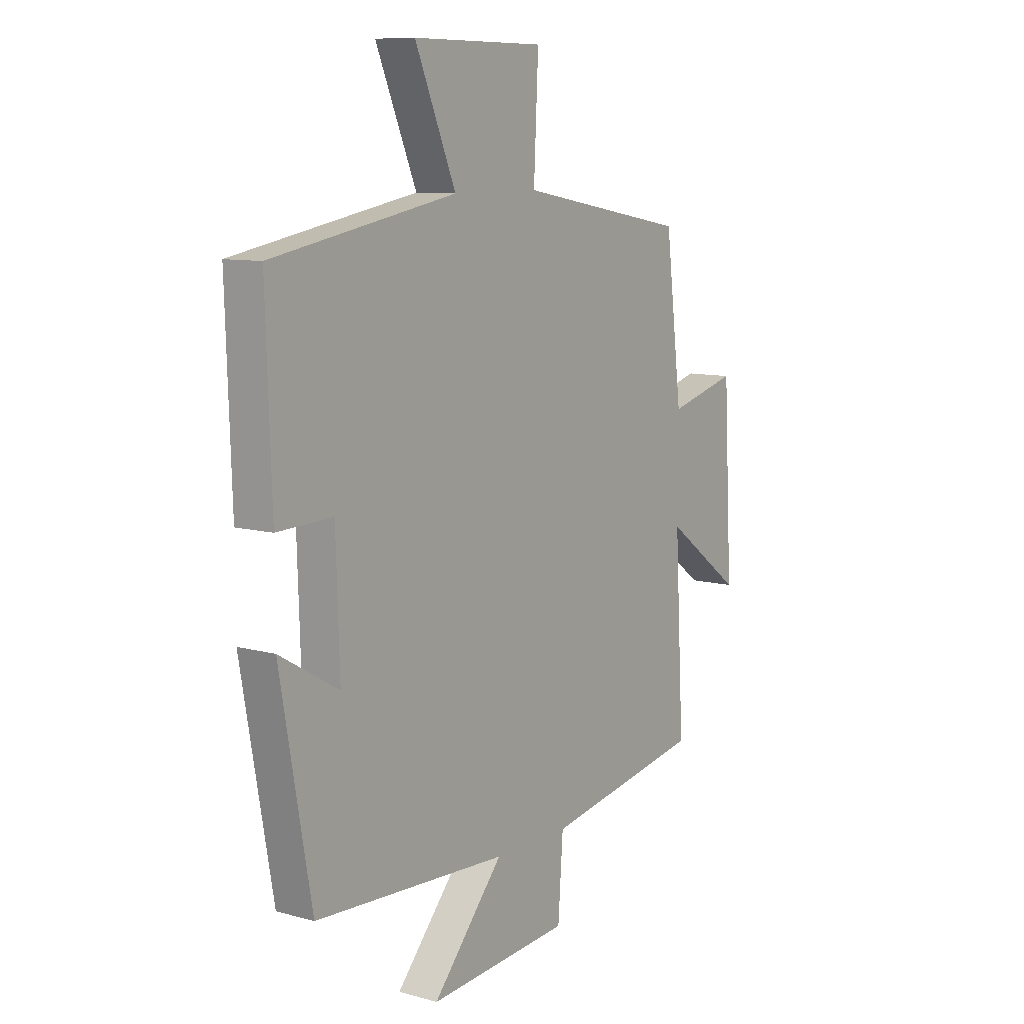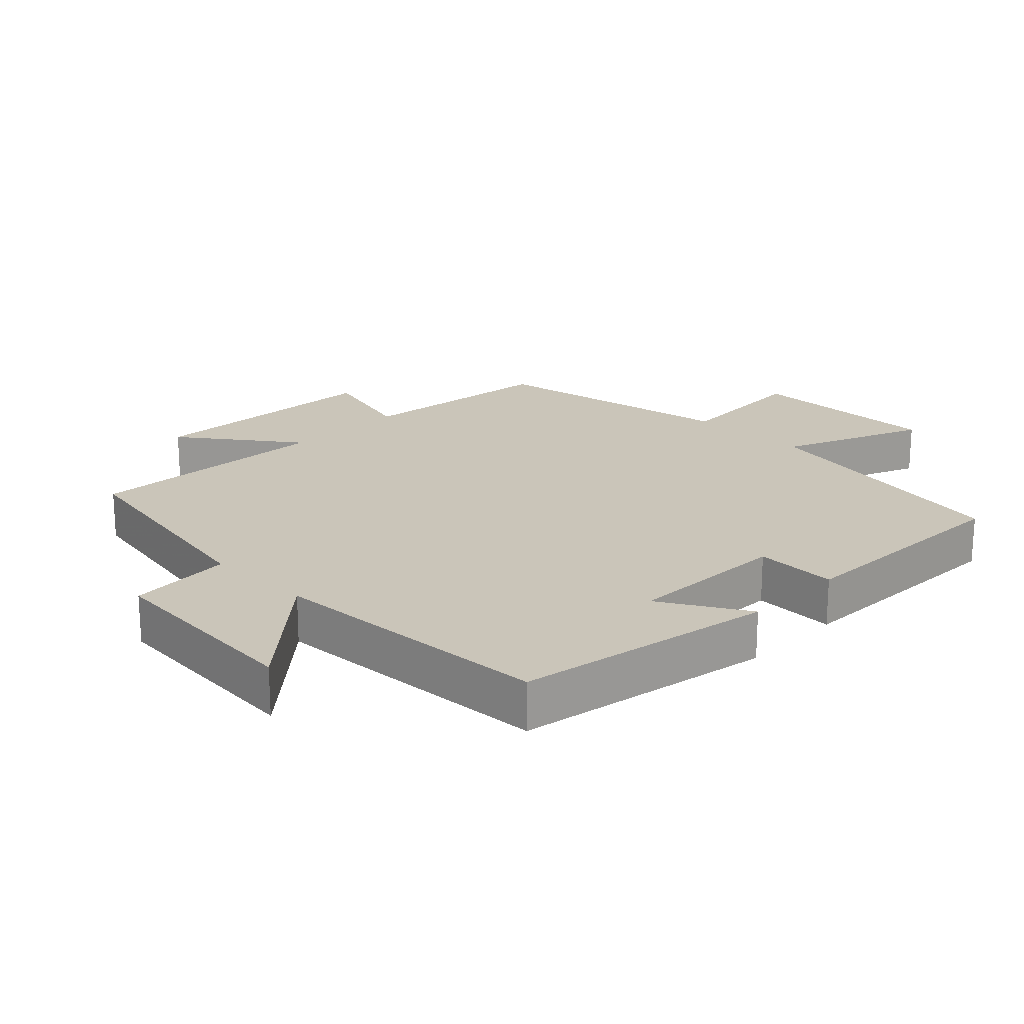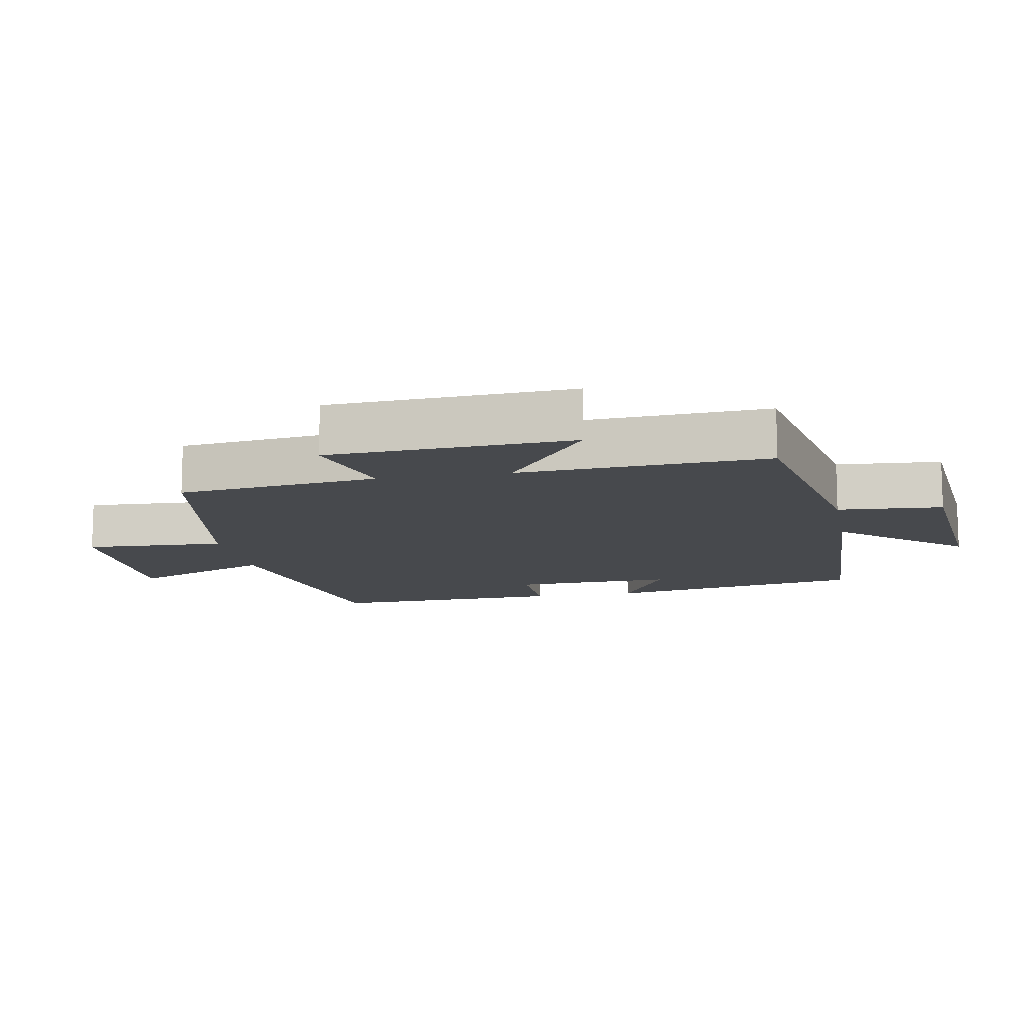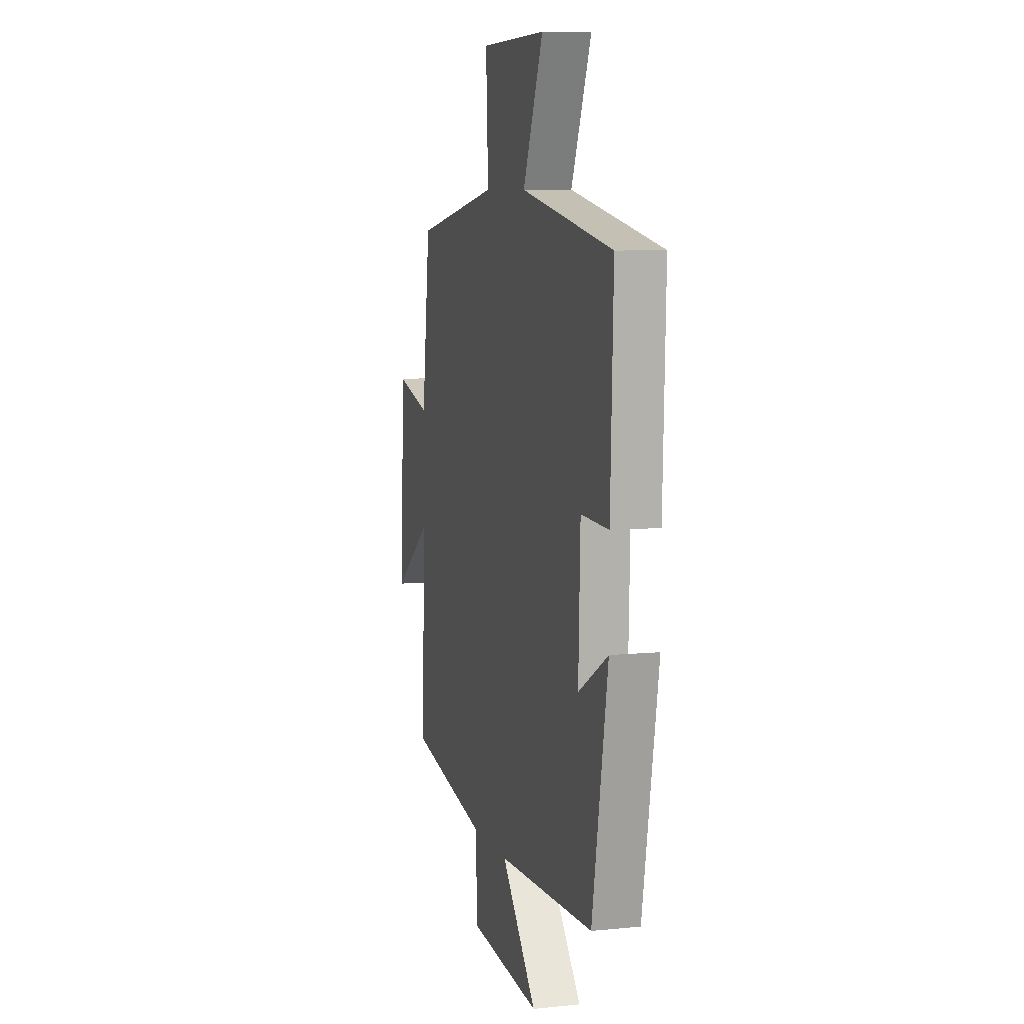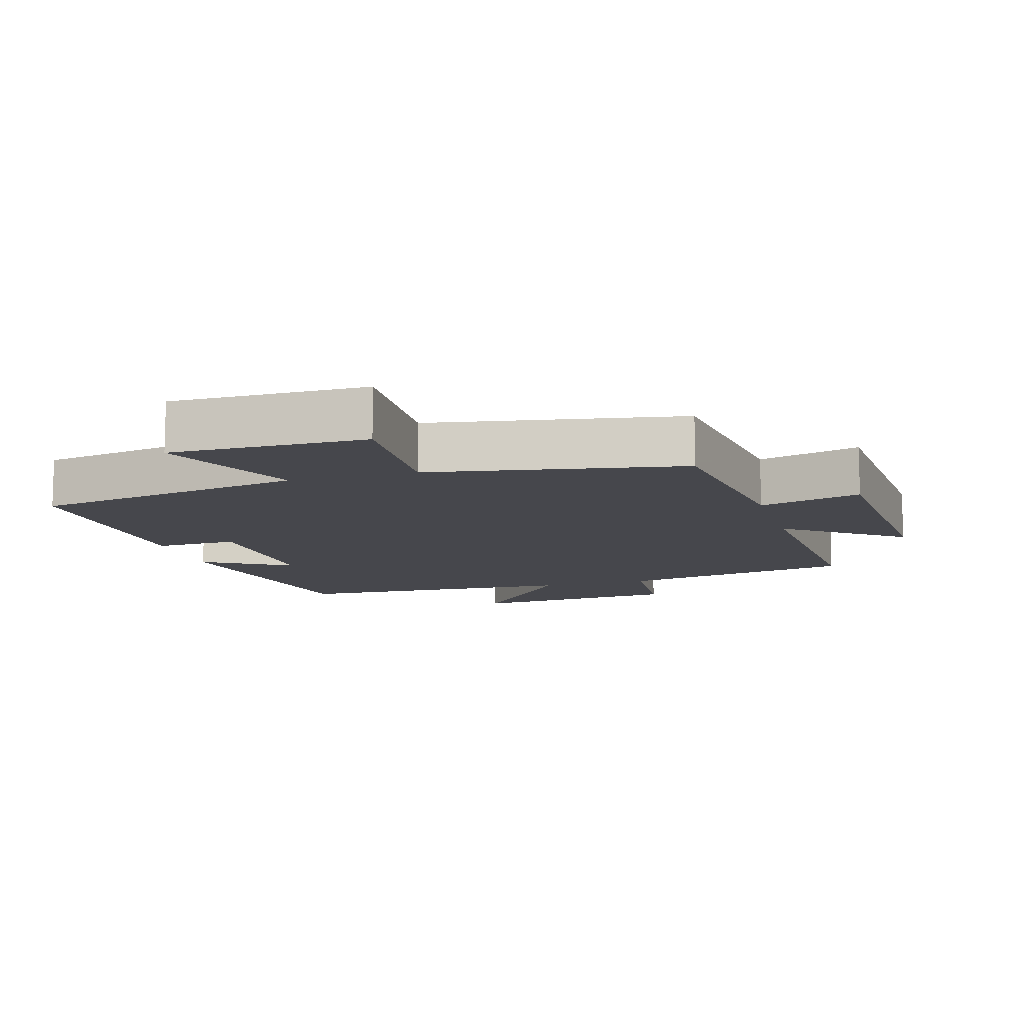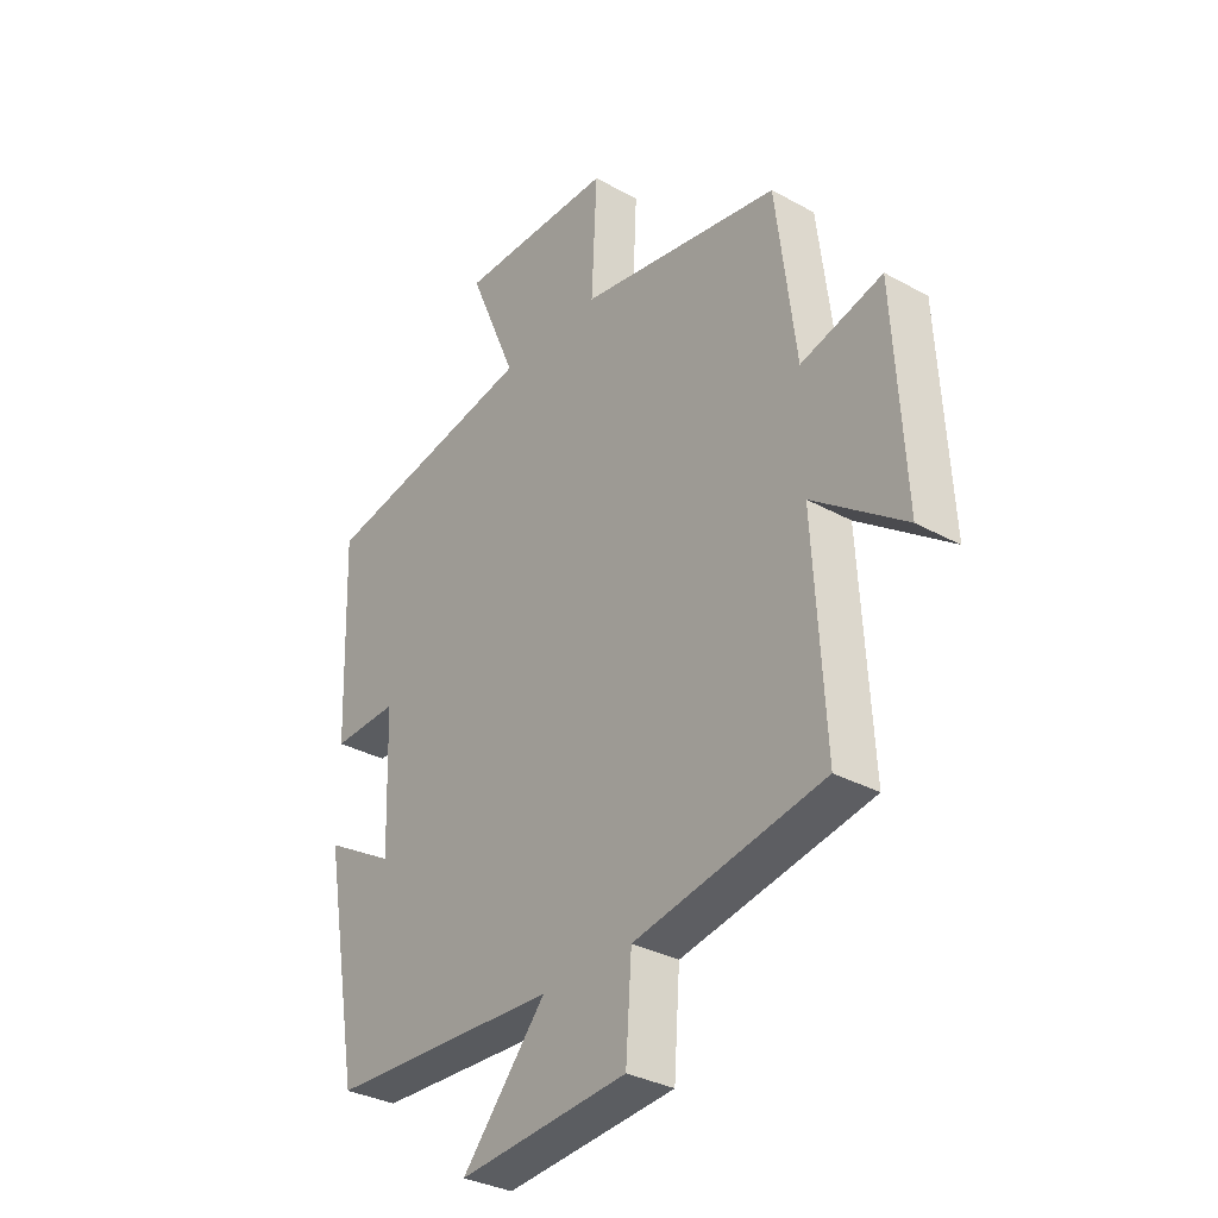
<metadata>
{"format":"obj","ext":"obj","renderer":"f3d","projection":"perspective","resolution":1024,"background":"white","views":[{"elev":9.6,"azim":-54.2,"up":"+Z"},{"elev":20.7,"azim":-135.6,"up":"+Y"},{"elev":-12.0,"azim":100.6,"up":"+Y"},{"elev":7.9,"azim":-105.8,"up":"+Z"},{"elev":-11.0,"azim":16.4,"up":"+Y"},{"elev":-32.8,"azim":52.6,"up":"+Z"}]}
</metadata>
<code>
v -0.512 0.07 0.425
v -0.105 0.07 0.5
v -0.195 0.07 0.713
v 0.097 0.07 0.711
v 0.087 0.07 0.5
v 0.463 0.07 0.433
v 0.5 0.07 0.133
v 0.652 0.07 0.174
v 0.672 0.07 -0.19
v 0.5 0.07 -0.063
v 0.521 0.07 -0.434
v 0.168 0.07 -0.5
v 0.157 0.07 -0.656
v -0.159 0.07 -0.682
v -0.002 0.07 -0.5
v -0.431 0.07 -0.479
v -0.5 0.07 -0.091
v -0.369 0.07 -0.167
v -0.377 0.07 0.075
v -0.5 0.07 0.071
v -0.512 0 0.425
v -0.105 0 0.5
v -0.195 0 0.713
v 0.097 0 0.711
v 0.087 0 0.5
v 0.463 0 0.433
v 0.5 0 0.133
v 0.652 0 0.174
v 0.672 0 -0.19
v 0.5 0 -0.063
v 0.521 0 -0.434
v 0.168 0 -0.5
v 0.157 0 -0.656
v -0.159 0 -0.682
v -0.002 0 -0.5
v -0.431 0 -0.479
v -0.5 0 -0.091
v -0.369 0 -0.167
v -0.377 0 0.075
v -0.5 0 0.071
f 19 20 1 2
f 18 19 2
f 15 16 17 18
f 15 18 2
f 12 13 14 15
f 10 11 12 15
f 10 15 2
f 7 8 9 10
f 5 6 7 10
f 5 10 2 3
f 3 4 5
f 22 21 40 39
f 22 39 38
f 38 37 36 35
f 22 38 35
f 35 34 33 32
f 35 32 31 30
f 22 35 30
f 30 29 28 27
f 30 27 26 25
f 23 22 30 25
f 25 24 23
f 1 21 22 2
f 2 22 23 3
f 3 23 24 4
f 4 24 25 5
f 5 25 26 6
f 6 26 27 7
f 7 27 28 8
f 8 28 29 9
f 9 29 30 10
f 10 30 31 11
f 11 31 32 12
f 12 32 33 13
f 13 33 34 14
f 14 34 35 15
f 15 35 36 16
f 16 36 37 17
f 17 37 38 18
f 18 38 39 19
f 19 39 40 20
f 20 40 21 1

</code>
